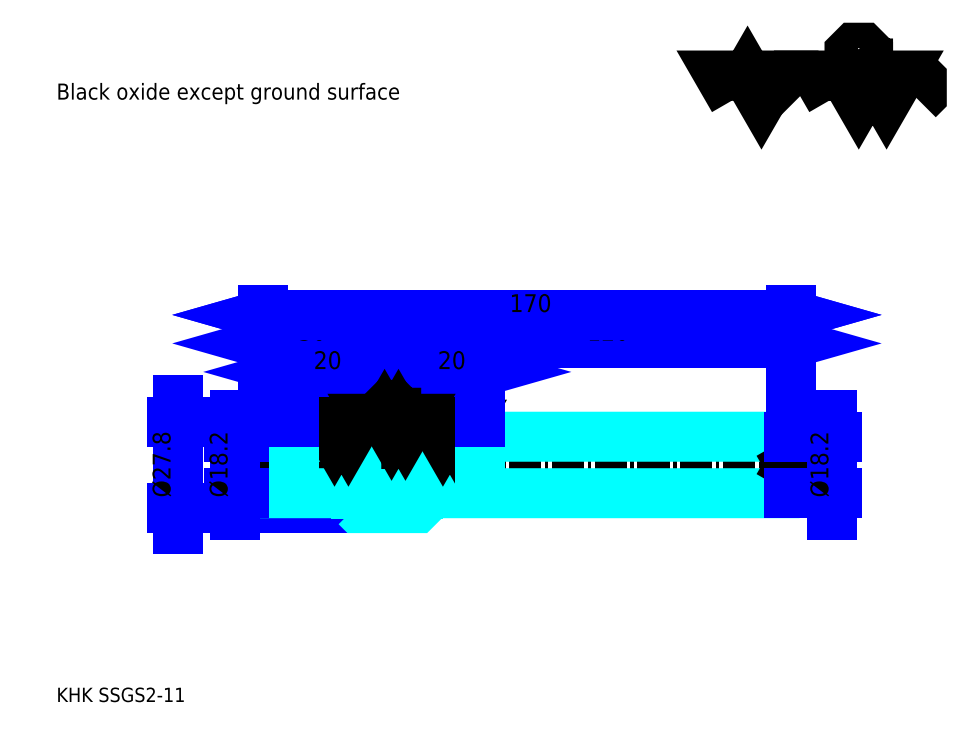
<metadata>
{"format":"dxf","ext":"dxf","renderer":"ezdxf+matplotlib","layout":"modelspace","background":"white","min_lineweight":24,"dpi":150}
</metadata>
<code>
0
SECTION
2
ENTITIES
0
TEXT
8
0
10
11.49
20
12.64
40
4.595
41
1
1
KHK SSGS2-11
7
KANJI
50
0
51
0
0
TEXT
8
0
10
11.49
20
5.743
40
4.595
41
1
1

7
KANJI
50
0
51
0
0
TEXT
8
0
10
11.49
20
206.8
40
5.169
41
1
1
Black oxide except ground surface
7
KANJI
50
0
51
0
0
POLYLINE
8
0
66
     1
70
     2
0
VERTEX
8
0
10
229.7
20
206.8
0
VERTEX
8
0
10
225.2
20
214.5
0
VERTEX
8
0
10
243.2
20
214.5
0
VERTEX
8
0
10
238.7
20
206.8
0
VERTEX
8
0
10
234.2
20
214.5
0
VERTEX
8
0
10
229.7
20
206.8
0
SEQEND
0
POLYLINE
8
0
66
     1
70
     2
0
VERTEX
8
0
10
261.1
20
206.8
0
VERTEX
8
0
10
256.6
20
214.5
0
VERTEX
8
0
10
283.5
20
214.5
0
VERTEX
8
0
10
279
20
206.8
0
VERTEX
8
0
10
274.5
20
214.5
0
VERTEX
8
0
10
270
20
206.8
0
VERTEX
8
0
10
265.6
20
214.5
0
VERTEX
8
0
10
261.1
20
206.8
0
SEQEND
0
POLYLINE
8
0
66
     1
70
     2
0
VERTEX
8
0
10
271.5
20
218.4
0
VERTEX
8
0
10
273
20
218.4
0
VERTEX
8
0
10
273
20
217.5
0
VERTEX
8
0
10
271.5
20
216
0
VERTEX
8
0
10
268.6
20
216
0
VERTEX
8
0
10
267.1
20
217.5
0
VERTEX
8
0
10
267.1
20
222
0
VERTEX
8
0
10
268.6
20
223.5
0
VERTEX
8
0
10
271.5
20
223.5
0
VERTEX
8
0
10
273
20
222
0
VERTEX
8
0
10
273
20
221.1
0
SEQEND
0
POLYLINE
8
0
66
     1
70
     2
0
VERTEX
8
0
10
250
20
214.5
0
VERTEX
8
0
10
248.8
20
213.3
0
VERTEX
8
0
10
248.8
20
208
0
VERTEX
8
0
10
250
20
206.8
0
SEQEND
0
POLYLINE
8
0
66
     1
70
     2
0
VERTEX
8
0
10
289.2
20
214.5
0
VERTEX
8
0
10
290.4
20
213.3
0
VERTEX
8
0
10
290.4
20
208
0
VERTEX
8
0
10
289.2
20
206.8
0
SEQEND
0
LINE
8
0
10
50.54
20
109.8
11
50.54
21
68.23
0
POLYLINE
8
0
66
     1
70
     2
0
VERTEX
8
0
10
51.69
20
71.1
0
VERTEX
8
0
10
50.54
20
75.12
0
VERTEX
8
0
10
49.39
20
71.1
0
SEQEND
0
POLYLINE
8
0
66
     1
70
     2
0
VERTEX
8
0
10
49.39
20
106.9
0
VERTEX
8
0
10
50.54
20
102.9
0
VERTEX
8
0
10
51.69
20
106.9
0
SEQEND
0
LINE
8
0
10
78.11
20
75.12
11
48.82
21
75.12
0
LINE
8
0
10
78.11
20
102.9
11
48.82
21
102.9
0
TEXT
8
0
10
48.24
20
78.54
40
5.743
41
1
1
%%c27.8
7
KANJI
50
90
51
0
0
LINE
8
0
10
108.1
20
128.2
11
128.1
21
128.2
0
POLYLINE
8
0
66
     1
70
     2
0
VERTEX
8
0
10
112.1
20
129.3
0
VERTEX
8
0
10
108.1
20
128.2
0
VERTEX
8
0
10
112.1
20
127
0
SEQEND
0
POLYLINE
8
0
66
     1
70
     2
0
VERTEX
8
0
10
124.1
20
127
0
VERTEX
8
0
10
128.1
20
128.2
0
VERTEX
8
0
10
124.1
20
129.3
0
SEQEND
0
LINE
8
0
10
108.1
20
102.9
11
108.1
21
129.9
0
LINE
8
0
10
128.1
20
102.9
11
128.1
21
129.9
0
TEXT
8
0
10
114.4
20
129.1
40
5.743
41
1
1
20
7
KANJI
50
0
51
0
0
LINE
8
DASHDOT
10
104.7
20
100
11
131.6
21
100
0
LINE
8
DASHDOT
10
104.7
20
78.02
11
131.6
21
78.02
0
LINE
8
DASHDOT
10
74.66
20
89.02
11
251.6
21
89.02
0
LINE
8
0
10
128.1
20
102.4
11
128.1
21
102.9
0
LINE
8
0
10
108.1
20
102.4
11
108.1
21
102.9
0
LINE
8
0
10
248.1
20
97.62
11
248.1
21
102.9
0
LINE
8
0
10
78.11
20
97.62
11
78.11
21
102.9
0
LINE
8
0
10
108.6
20
102.9
11
78.11
21
102.9
0
LINE
8
0
10
108.6
20
75.12
11
78.11
21
75.12
0
LINE
8
0
10
108.1
20
79.52
11
128.1
21
79.52
0
LINE
8
0
10
108.1
20
98.52
11
128.1
21
98.52
0
POLYLINE
8
0
66
     1
70
     2
0
VERTEX
8
0
10
108.1
20
75.62
0
VERTEX
8
0
10
108.6
20
75.12
0
VERTEX
8
0
10
127.6
20
75.12
0
VERTEX
8
0
10
128.1
20
75.62
0
VERTEX
8
0
10
128.1
20
102.4
0
VERTEX
8
0
10
127.6
20
102.9
0
VERTEX
8
0
10
108.6
20
102.9
0
VERTEX
8
0
10
108.1
20
102.4
0
VERTEX
8
0
10
108.1
20
75.62
0
SEQEND
0
POLYLINE
8
0
66
     1
70
     2
0
VERTEX
8
0
10
108.1
20
98.12
0
VERTEX
8
0
10
78.61
20
98.12
0
VERTEX
8
0
10
78.11
20
97.62
0
VERTEX
8
0
10
78.11
20
80.42
0
VERTEX
8
0
10
78.61
20
79.92
0
VERTEX
8
0
10
108.1
20
79.92
0
SEQEND
0
LINE
8
0
10
78.61
20
98.12
11
78.61
21
79.92
0
LINE
8
0
10
78.11
20
128.2
11
108.1
21
128.2
0
POLYLINE
8
0
66
     1
70
     2
0
VERTEX
8
0
10
82.13
20
129.3
0
VERTEX
8
0
10
78.11
20
128.2
0
VERTEX
8
0
10
82.13
20
127
0
SEQEND
0
POLYLINE
8
0
66
     1
70
     2
0
VERTEX
8
0
10
104.1
20
127
0
VERTEX
8
0
10
108.1
20
128.2
0
VERTEX
8
0
10
104.1
20
129.3
0
SEQEND
0
TEXT
8
0
10
89.38
20
129.1
40
5.743
41
1
1
30
7
KANJI
50
0
51
0
0
LINE
8
0
10
78.61
20
98.12
11
78.11
21
98.12
0
LINE
8
0
10
78.61
20
79.92
11
78.11
21
79.92
0
LINE
8
0
10
78.11
20
137.4
11
248.1
21
137.4
0
POLYLINE
8
0
66
     1
70
     2
0
VERTEX
8
0
10
82.13
20
138.5
0
VERTEX
8
0
10
78.11
20
137.4
0
VERTEX
8
0
10
82.13
20
136.2
0
SEQEND
0
POLYLINE
8
0
66
     1
70
     2
0
VERTEX
8
0
10
244.1
20
136.2
0
VERTEX
8
0
10
248.1
20
137.4
0
VERTEX
8
0
10
244.1
20
138.5
0
SEQEND
0
LINE
8
0
10
78.11
20
102.9
11
78.11
21
139.1
0
LINE
8
0
10
248.1
20
102.9
11
248.1
21
139.1
0
TEXT
8
0
10
157.5
20
138.3
40
5.743
41
1
1
170
7
KANJI
50
0
51
0
0
LINE
8
0
10
75.12
20
90.74
11
78.11
21
89.02
0
LINE
8
0
10
75.12
20
87.3
11
78.11
21
89.02
0
POLYLINE
8
0
66
     1
70
     2
0
VERTEX
8
0
10
128.1
20
98.12
0
VERTEX
8
0
10
247.6
20
98.12
0
VERTEX
8
0
10
248.1
20
97.62
0
VERTEX
8
0
10
248.1
20
80.42
0
VERTEX
8
0
10
247.6
20
79.92
0
VERTEX
8
0
10
128.1
20
79.92
0
SEQEND
0
LINE
8
0
10
247.6
20
98.12
11
247.6
21
79.92
0
LINE
8
0
10
128.1
20
128.2
11
248.1
21
128.2
0
POLYLINE
8
0
66
     1
70
     2
0
VERTEX
8
0
10
132.1
20
129.3
0
VERTEX
8
0
10
128.1
20
128.2
0
VERTEX
8
0
10
132.1
20
127
0
SEQEND
0
POLYLINE
8
0
66
     1
70
     2
0
VERTEX
8
0
10
244.1
20
127
0
VERTEX
8
0
10
248.1
20
128.2
0
VERTEX
8
0
10
244.1
20
129.3
0
SEQEND
0
TEXT
8
0
10
182.5
20
129.1
40
5.743
41
1
1
120
7
KANJI
50
0
51
0
0
LINE
8
0
10
78.11
20
137.4
11
248.1
21
137.4
0
POLYLINE
8
0
66
     1
70
     2
0
VERTEX
8
0
10
82.13
20
138.5
0
VERTEX
8
0
10
78.11
20
137.4
0
VERTEX
8
0
10
82.13
20
136.2
0
SEQEND
0
POLYLINE
8
0
66
     1
70
     2
0
VERTEX
8
0
10
244.1
20
136.2
0
VERTEX
8
0
10
248.1
20
137.4
0
VERTEX
8
0
10
244.1
20
138.5
0
SEQEND
0
LINE
8
0
10
78.11
20
102.9
11
78.11
21
139.1
0
LINE
8
0
10
248.1
20
102.9
11
248.1
21
139.1
0
TEXT
8
0
10
157.5
20
138.3
40
5.743
41
1
1
170
7
KANJI
50
0
51
0
0
LINE
8
0
10
248.1
20
89.02
11
251.1
21
90.74
0
LINE
8
0
10
248.1
20
89.02
11
251.1
21
87.3
0
LINE
8
0
10
68.92
20
105
11
68.92
21
73.03
0
POLYLINE
8
0
66
     1
70
     2
0
VERTEX
8
0
10
70.07
20
75.9
0
VERTEX
8
0
10
68.92
20
79.92
0
VERTEX
8
0
10
67.77
20
75.9
0
SEQEND
0
POLYLINE
8
0
66
     1
70
     2
0
VERTEX
8
0
10
67.77
20
102.1
0
VERTEX
8
0
10
68.92
20
98.12
0
VERTEX
8
0
10
70.07
20
102.1
0
SEQEND
0
LINE
8
0
10
78.11
20
79.92
11
67.2
21
79.92
0
LINE
8
0
10
78.11
20
98.12
11
67.2
21
98.12
0
TEXT
8
0
10
66.62
20
78.54
40
5.743
41
1
1
%%c18.2
7
KANJI
50
90
51
0
0
LINE
8
0
10
261.4
20
73.03
11
261.4
21
105
0
POLYLINE
8
0
66
     1
70
     2
0
VERTEX
8
0
10
260.2
20
102.1
0
VERTEX
8
0
10
261.4
20
98.12
0
VERTEX
8
0
10
262.5
20
102.1
0
SEQEND
0
POLYLINE
8
0
66
     1
70
     2
0
VERTEX
8
0
10
262.5
20
75.9
0
VERTEX
8
0
10
261.4
20
79.92
0
VERTEX
8
0
10
260.2
20
75.9
0
SEQEND
0
LINE
8
0
10
247.6
20
98.12
11
263.1
21
98.12
0
LINE
8
0
10
247.6
20
79.92
11
263.1
21
79.92
0
TEXT
8
0
10
260.2
20
78.54
40
5.743
41
1
1
%%c18.2
7
KANJI
50
90
51
0
0
POLYLINE
8
0
66
     1
70
     2
0
VERTEX
8
0
10
96.62
20
98.12
0
VERTEX
8
0
10
94.38
20
102
0
VERTEX
8
0
10
107.8
20
102
0
VERTEX
8
0
10
105.6
20
98.12
0
VERTEX
8
0
10
103.3
20
102
0
VERTEX
8
0
10
101.1
20
98.12
0
VERTEX
8
0
10
98.86
20
102
0
VERTEX
8
0
10
96.62
20
98.12
0
SEQEND
0
POLYLINE
8
0
66
     1
70
     2
0
VERTEX
8
0
10
101.8
20
103.9
0
VERTEX
8
0
10
102.6
20
103.9
0
VERTEX
8
0
10
102.6
20
103.5
0
VERTEX
8
0
10
101.8
20
102.7
0
VERTEX
8
0
10
100.4
20
102.7
0
VERTEX
8
0
10
99.61
20
103.5
0
VERTEX
8
0
10
99.61
20
105.7
0
VERTEX
8
0
10
100.4
20
106.5
0
VERTEX
8
0
10
101.8
20
106.5
0
VERTEX
8
0
10
102.6
20
105.7
0
VERTEX
8
0
10
102.6
20
105.3
0
SEQEND
0
LINE
8
0
10
88.11
20
98.12
11
88.11
21
102.9
0
LINE
8
0
10
88.11
20
98.12
11
88.11
21
79.92
0
LINE
8
0
10
88.11
20
119
11
108.1
21
119
0
POLYLINE
8
0
66
     1
70
     2
0
VERTEX
8
0
10
92.13
20
120.1
0
VERTEX
8
0
10
88.11
20
119
0
VERTEX
8
0
10
92.13
20
117.9
0
SEQEND
0
POLYLINE
8
0
66
     1
70
     2
0
VERTEX
8
0
10
104.1
20
117.9
0
VERTEX
8
0
10
108.1
20
119
0
VERTEX
8
0
10
104.1
20
120.1
0
SEQEND
0
LINE
8
0
10
88.11
20
102.9
11
88.11
21
120.7
0
TEXT
8
0
10
94.38
20
119.9
40
5.743
41
1
1
20
7
KANJI
50
0
51
0
0
POLYLINE
8
0
66
     1
70
     2
0
VERTEX
8
0
10
131.6
20
98.12
0
VERTEX
8
0
10
129.3
20
102
0
VERTEX
8
0
10
142.8
20
102
0
VERTEX
8
0
10
140.5
20
98.12
0
VERTEX
8
0
10
138.3
20
102
0
VERTEX
8
0
10
136
20
98.12
0
VERTEX
8
0
10
133.8
20
102
0
VERTEX
8
0
10
131.6
20
98.12
0
SEQEND
0
POLYLINE
8
0
66
     1
70
     2
0
VERTEX
8
0
10
136.8
20
103.9
0
VERTEX
8
0
10
137.5
20
103.9
0
VERTEX
8
0
10
137.5
20
103.5
0
VERTEX
8
0
10
136.8
20
102.7
0
VERTEX
8
0
10
135.3
20
102.7
0
VERTEX
8
0
10
134.5
20
103.5
0
VERTEX
8
0
10
134.5
20
105.7
0
VERTEX
8
0
10
135.3
20
106.5
0
VERTEX
8
0
10
136.8
20
106.5
0
VERTEX
8
0
10
137.5
20
105.7
0
VERTEX
8
0
10
137.5
20
105.3
0
SEQEND
0
LINE
8
0
10
148.1
20
98.12
11
148.1
21
102.9
0
LINE
8
0
10
148.1
20
98.12
11
148.1
21
79.92
0
LINE
8
0
10
128.1
20
119
11
148.1
21
119
0
POLYLINE
8
0
66
     1
70
     2
0
VERTEX
8
0
10
132.1
20
120.1
0
VERTEX
8
0
10
128.1
20
119
0
VERTEX
8
0
10
132.1
20
117.9
0
SEQEND
0
POLYLINE
8
0
66
     1
70
     2
0
VERTEX
8
0
10
144.1
20
117.9
0
VERTEX
8
0
10
148.1
20
119
0
VERTEX
8
0
10
144.1
20
120.1
0
SEQEND
0
LINE
8
0
10
148.1
20
102.9
11
148.1
21
120.7
0
TEXT
8
0
10
134.4
20
119.9
40
5.743
41
1
1
20
7
KANJI
50
0
51
0
0
POLYLINE
8
0
66
     1
70
     2
0
VERTEX
8
0
10
115
20
100
0
VERTEX
8
0
10
112.8
20
103.9
0
VERTEX
8
0
10
126.2
20
103.9
0
VERTEX
8
0
10
124
20
100
0
VERTEX
8
0
10
121.7
20
103.9
0
VERTEX
8
0
10
119.5
20
100
0
VERTEX
8
0
10
117.2
20
103.9
0
VERTEX
8
0
10
115
20
100
0
SEQEND
0
POLYLINE
8
0
66
     1
70
     2
0
VERTEX
8
0
10
120.2
20
105.8
0
VERTEX
8
0
10
121
20
105.8
0
VERTEX
8
0
10
121
20
105.4
0
VERTEX
8
0
10
120.2
20
104.6
0
VERTEX
8
0
10
118.7
20
104.6
0
VERTEX
8
0
10
118
20
105.4
0
VERTEX
8
0
10
118
20
107.6
0
VERTEX
8
0
10
118.7
20
108.4
0
VERTEX
8
0
10
120.2
20
108.4
0
VERTEX
8
0
10
121
20
107.6
0
VERTEX
8
0
10
121
20
107.2
0
SEQEND
0
ENDSEC
0
EOF

</code>
